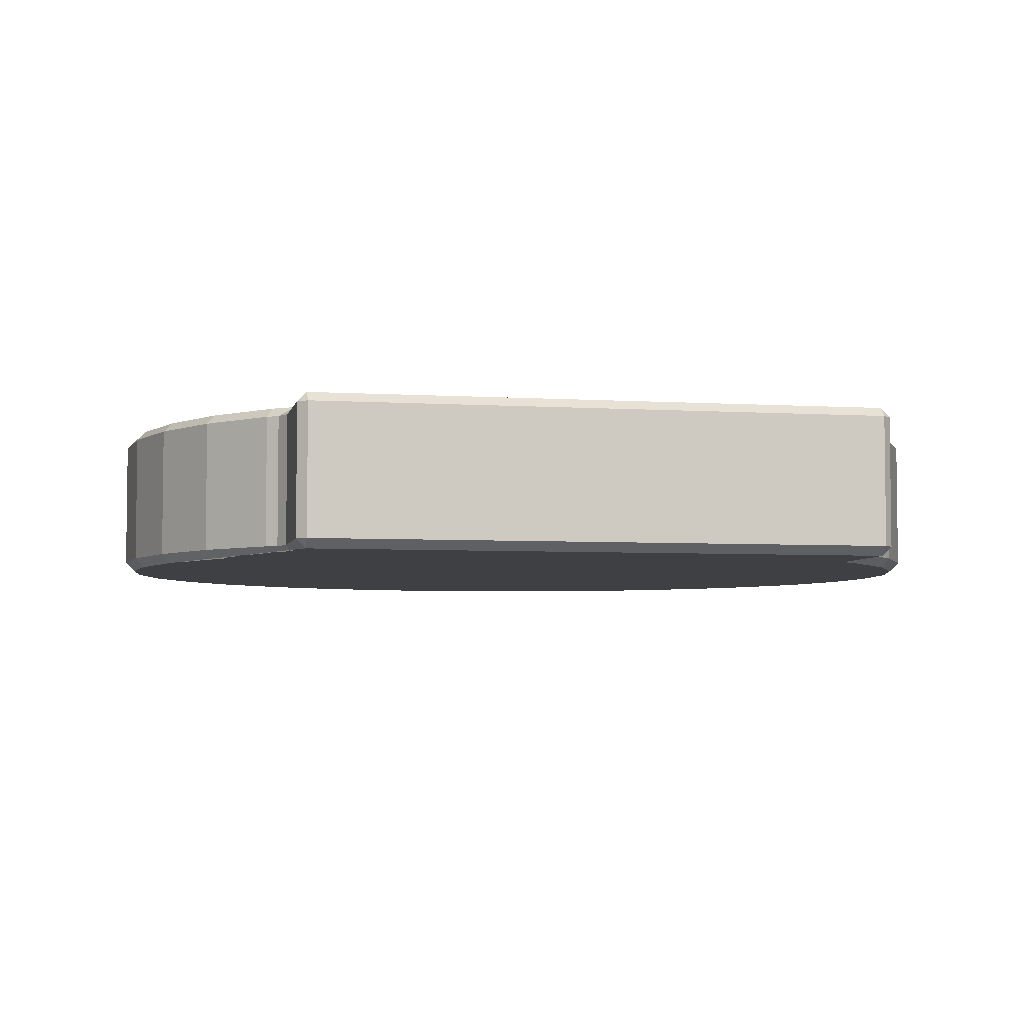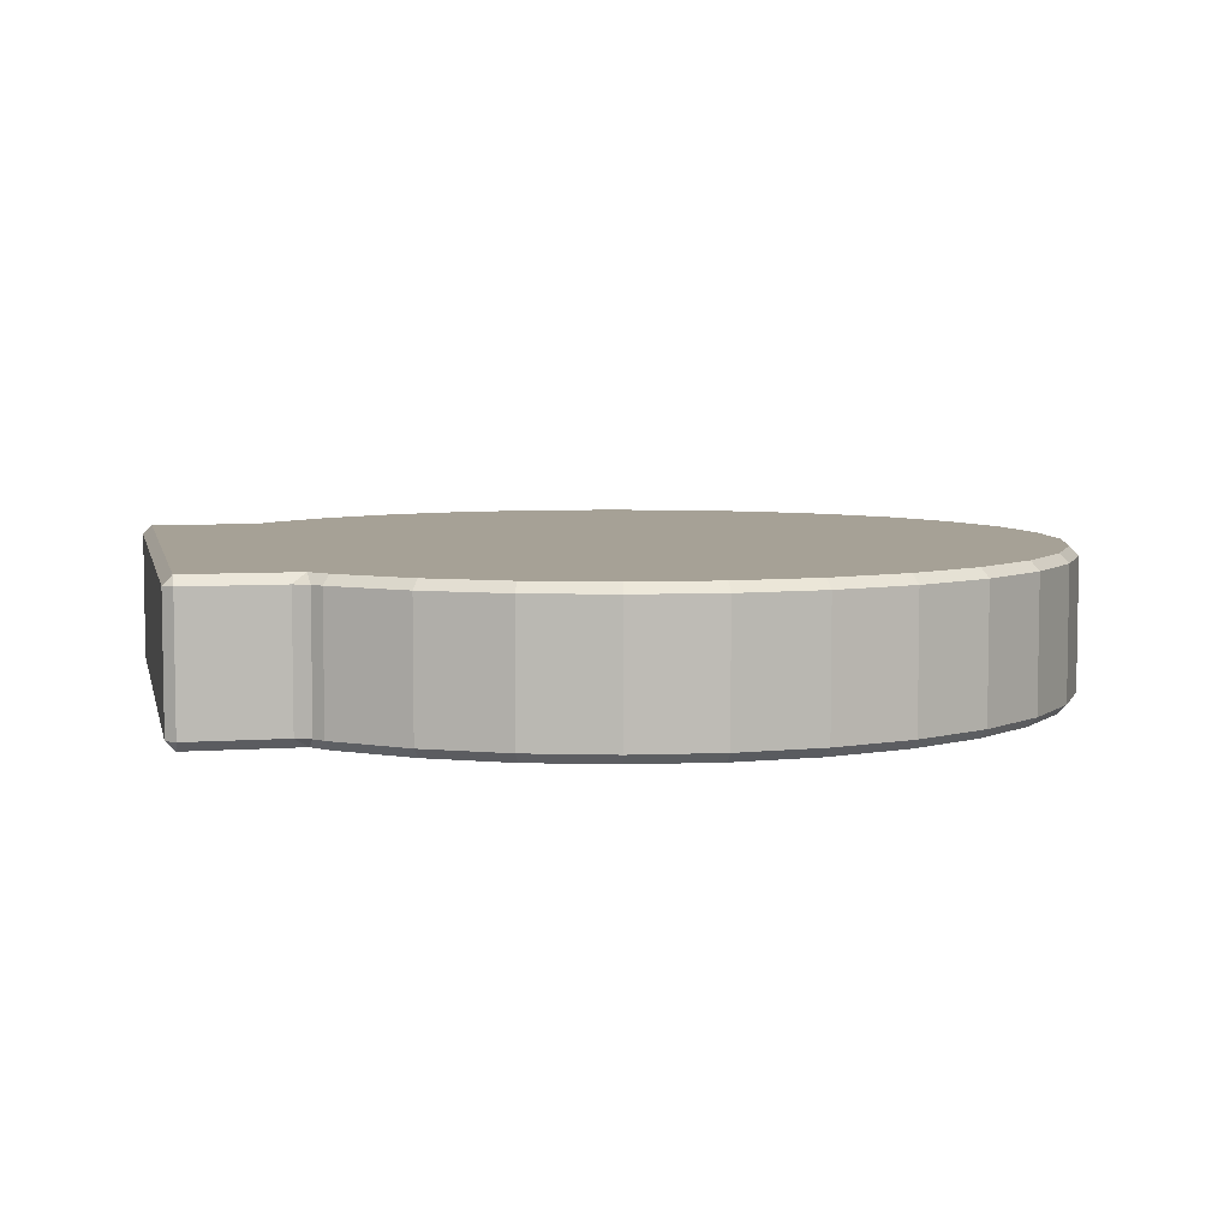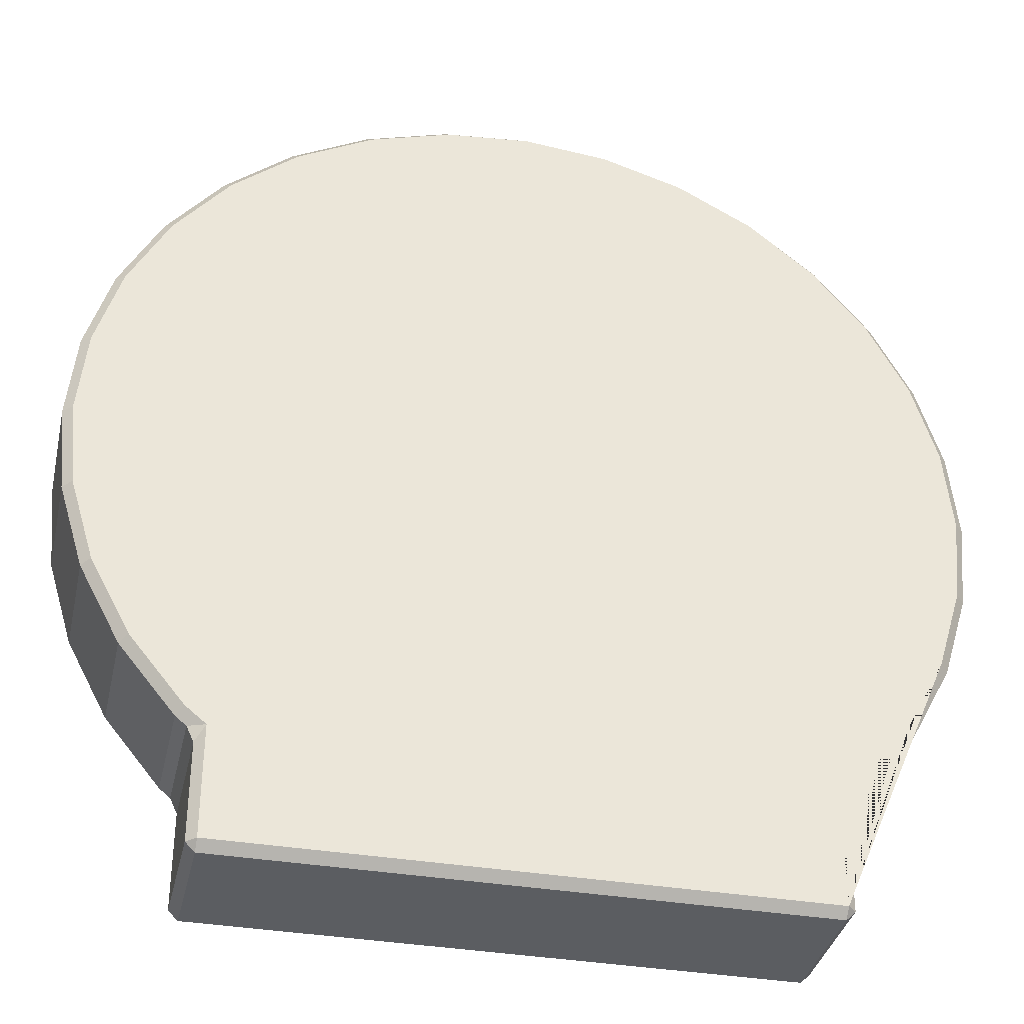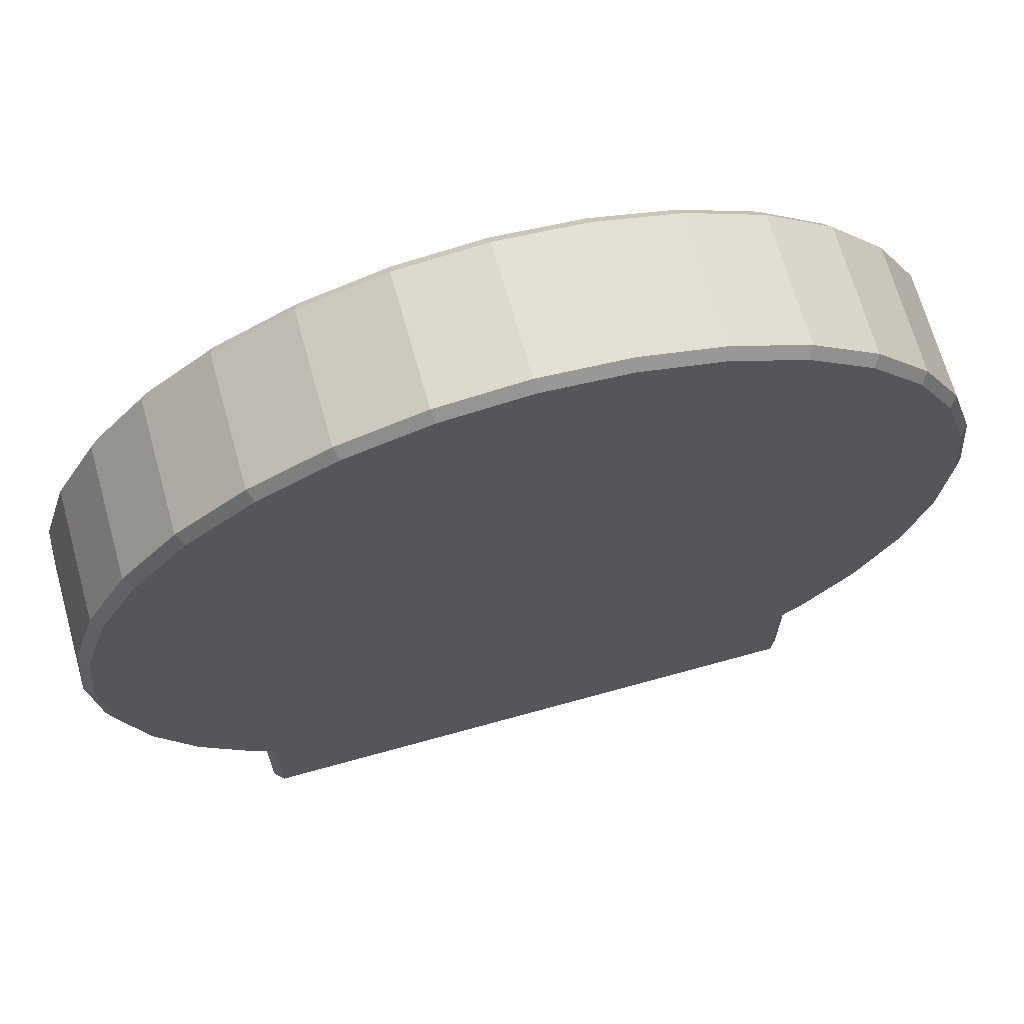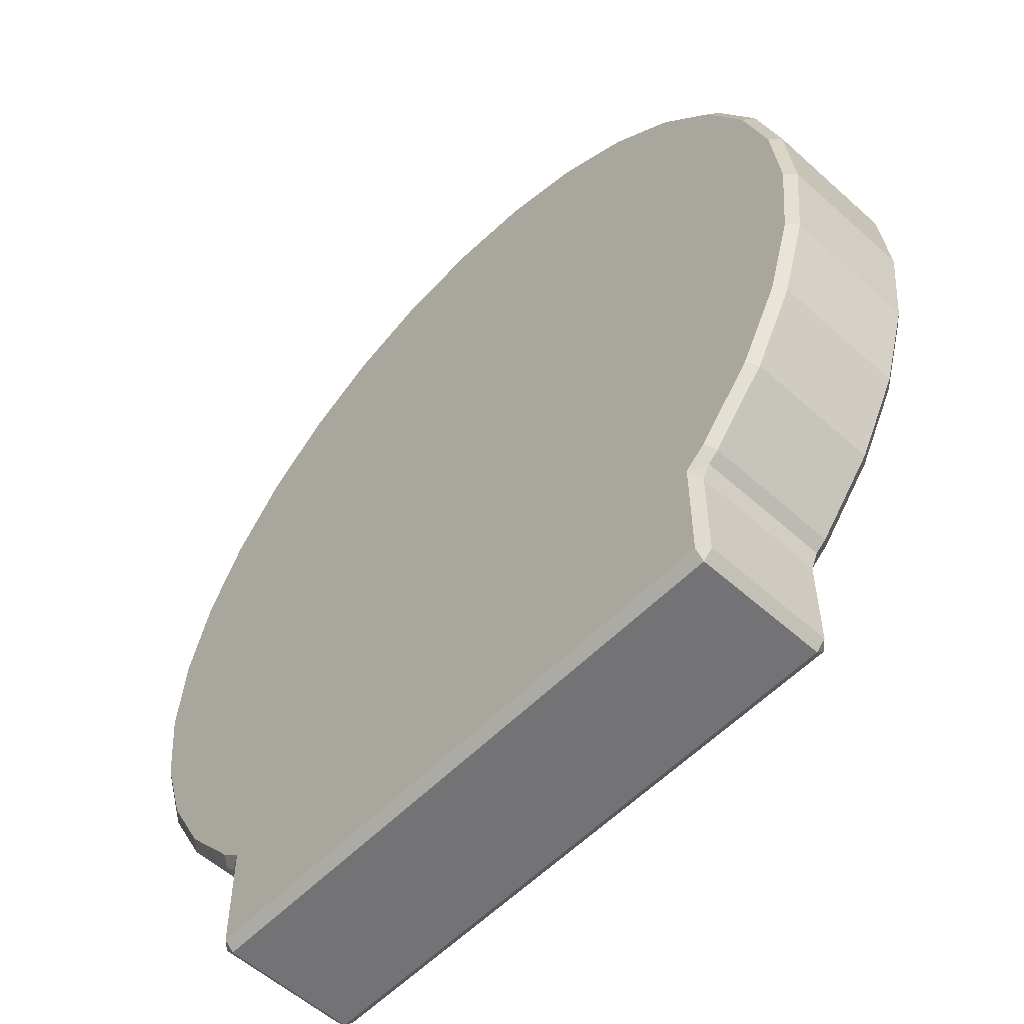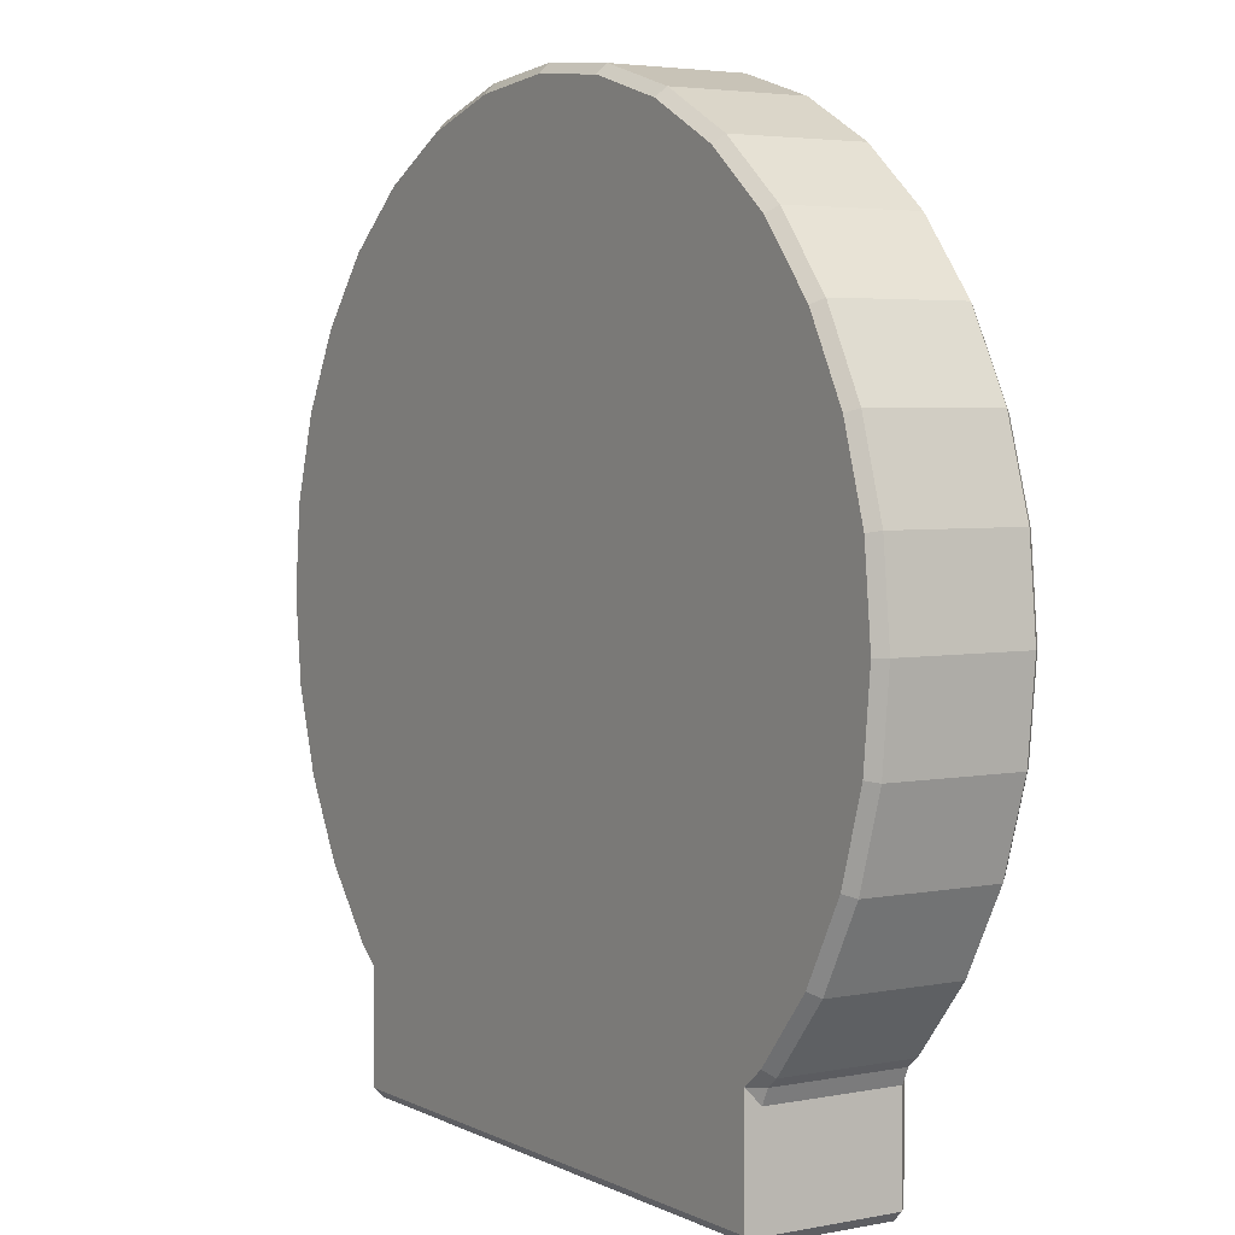
<metadata>
{"format":"obj","ext":"obj","renderer":"f3d","projection":"perspective","resolution":1024,"background":"white","views":[{"elev":-4.7,"azim":168.4,"up":"+Y"},{"elev":6.2,"azim":-102.1,"up":"+Y"},{"elev":-36.0,"azim":-12.6,"up":"+Z"},{"elev":68.1,"azim":164.4,"up":"+Z"},{"elev":-56.0,"azim":-133.3,"up":"+Z"},{"elev":3.9,"azim":-122.7,"up":"+Z"}]}
</metadata>
<code>
o Cylinder
v 0.9688 -0.03125 -1
v 0.9688 0 -0.9688
v 1 -0.03125 -0.9688
v 0.9688 -0.4688 -1
v 1 -0.4688 -0.9688
v 0.9688 -0.5 -0.9688
v -0.9688 0 -0.9688
v -0.9688 -0.03125 -1
v -1 -0.03125 -0.9688
v -1 -0.4688 -0.9688
v -0.9688 -0.4688 -1
v -0.9688 -0.5 -0.9688
v 1.038 -0.5 -0.5385
v 1.061 -0.4688 -0.5607
v 1.038 0 -0.5385
v 1.061 -0.03125 -0.5607
v 1.247 -0.4688 -0.3334
v 1.221 -0.5 -0.3159
v 1.221 0 -0.3159
v 1.247 -0.03125 -0.3334
v 1.357 -0.5 -0.06201
v 1.386 -0.4688 -0.07402
v 1.357 0 -0.06201
v 1.386 -0.03125 -0.07402
v 1.471 -0.4688 0.2074
v 1.44 -0.5 0.2135
v 1.44 0 0.2135
v 1.471 -0.03125 0.2074
v 1.5 -0.4688 0.5
v 1.469 -0.5 0.5
v 1.469 0 0.5
v 1.5 -0.03125 0.5
v 1.471 -0.4688 0.7926
v 1.44 -0.5 0.7865
v 1.44 0 0.7865
v 1.471 -0.03125 0.7926
v 1.386 -0.4688 1.074
v 1.357 -0.5 1.062
v 1.357 0 1.062
v 1.386 -0.03125 1.074
v 1.247 -0.4688 1.333
v 1.221 -0.5 1.316
v 1.221 0 1.316
v 1.247 -0.03125 1.333
v 1.061 -0.4688 1.561
v 1.038 -0.5 1.538
v 1.038 0 1.538
v 1.061 -0.03125 1.561
v 0.8159 -0.5 1.721
v 0.8334 -0.4688 1.747
v 0.8159 0 1.721
v 0.8334 -0.03125 1.747
v 0.562 -0.5 1.857
v 0.574 -0.4688 1.886
v 0.562 0 1.857
v 0.574 -0.03125 1.886
v 0.2926 -0.4688 1.971
v 0.2865 -0.5 1.94
v 0.2865 0 1.94
v 0.2926 -0.03125 1.971
v -0 -0.5 1.969
v -0 -0.4688 2
v -0 0 1.969
v -0 -0.03125 2
v -0.2926 -0.4688 1.971
v -0.2865 -0.5 1.94
v -0.2865 0 1.94
v -0.2926 -0.03125 1.971
v -0.574 -0.4688 1.886
v -0.562 -0.5 1.857
v -0.562 0 1.857
v -0.574 -0.03125 1.886
v -0.8334 -0.4688 1.747
v -0.8159 -0.5 1.721
v -0.8159 0 1.721
v -0.8334 -0.03125 1.747
v -1.061 -0.4688 1.561
v -1.038 -0.5 1.538
v -1.038 0 1.538
v -1.061 -0.03125 1.561
v -1.247 -0.4688 1.333
v -1.221 -0.5 1.316
v -1.221 0 1.316
v -1.247 -0.03125 1.333
v -1.386 -0.4688 1.074
v -1.357 -0.5 1.062
v -1.357 0 1.062
v -1.386 -0.03125 1.074
v -1.471 -0.4688 0.7926
v -1.44 -0.5 0.7865
v -1.44 0 0.7865
v -1.471 -0.03125 0.7926
v -1.5 -0.4688 0.5
v -1.469 -0.5 0.5
v -1.469 0 0.5
v -1.5 -0.03125 0.5
v -1.471 -0.4688 0.2074
v -1.44 -0.5 0.2135
v -1.44 0 0.2135
v -1.471 -0.03125 0.2074
v -1.357 -0.5 -0.06201
v -1.386 -0.4688 -0.07402
v -1.357 0 -0.06201
v -1.386 -0.03125 -0.07402
v -1.221 -0.5 -0.3159
v -1.247 -0.4688 -0.3334
v -1.221 0 -0.3159
v -1.247 -0.03125 -0.3334
v -1.038 -0.5 -0.5385
v -1.061 -0.4688 -0.5607
v -1.038 0 -0.5385
v -1.061 -0.03125 -0.5607
v 0.9688 0 -0.5957
v 1.024 -0.03125 -0.5906
v 1 -0.03125 -0.6417
v 1.024 -0.4688 -0.5906
v 0.9688 -0.5 -0.5957
v 1 -0.4688 -0.6417
v -1.024 -0.03125 -0.5906
v -0.9688 0 -0.5957
v -1 -0.03125 -0.6417
v -1.024 -0.4688 -0.5906
v -1 -0.4688 -0.6417
v -0.9688 -0.5 -0.5957
f 17 20 24 22
f 114 16 14 116
f 22 24 28 25
f 25 28 32 29
f 29 32 36 33
f 33 36 40 37
f 37 40 44 41
f 41 44 48 45
f 45 48 52 50
f 50 52 56 54
f 54 56 60 57
f 57 60 64 62
f 62 64 68 65
f 65 68 72 69
f 69 72 76 73
f 73 76 80 77
f 77 80 84 81
f 81 84 88 85
f 85 88 92 89
f 89 92 96 93
f 93 96 100 97
f 97 100 104 102
f 102 104 108 106
f 106 108 112 110
f 110 112 119 122
f 6 117 13 18 21 26 30 34 38 42 46 49 53 58 61 66 70 74 78 82 86 90 94 98 101 105 109 124 12
f 121 9 10 123
f 118 5 3 115
f 14 16 20 17
f 11 8 1 4
f 1 2 3
f 4 5 6
f 7 8 9
f 10 11 12
f 113 114 115
f 116 117 118
f 119 120 121
f 122 123 124
f 1 8 7 2
f 14 17 18 13
f 15 19 20 16
f 17 22 21 18
f 19 23 24 20
f 22 25 26 21
f 23 27 28 24
f 25 29 30 26
f 27 31 32 28
f 29 33 34 30
f 31 35 36 32
f 33 37 38 34
f 35 39 40 36
f 37 41 42 38
f 39 43 44 40
f 41 45 46 42
f 43 47 48 44
f 45 50 49 46
f 47 51 52 48
f 51 55 56 52
f 54 57 58 53
f 55 59 60 56
f 57 62 61 58
f 59 63 64 60
f 62 65 66 61
f 63 67 68 64
f 65 69 70 66
f 67 71 72 68
f 69 73 74 70
f 71 75 76 72
f 73 77 78 74
f 75 79 80 76
f 77 81 82 78
f 79 83 84 80
f 81 85 86 82
f 83 87 88 84
f 85 89 90 86
f 87 91 92 88
f 89 93 94 90
f 91 95 96 92
f 93 97 98 94
f 95 99 100 96
f 97 102 101 98
f 99 103 104 100
f 103 107 108 104
f 106 110 109 105
f 107 111 112 108
f 16 114 113 15
f 114 116 118 115
f 111 120 119 112
f 110 122 124 109
f 2 113 115 3
f 8 11 10 9
f 3 5 4 1
f 5 118 117 6
f 102 106 105 101
f 9 121 120 7
f 50 54 53 49
f 6 12 11 4
f 12 124 123 10
f 121 123 122 119
f 13 117 116 14
f 120 111 107 103 99 95 91 87 83 79 75 71 67 63 59 55 51 47 43 39 35 31 27 23 19 15 113 2 7

</code>
